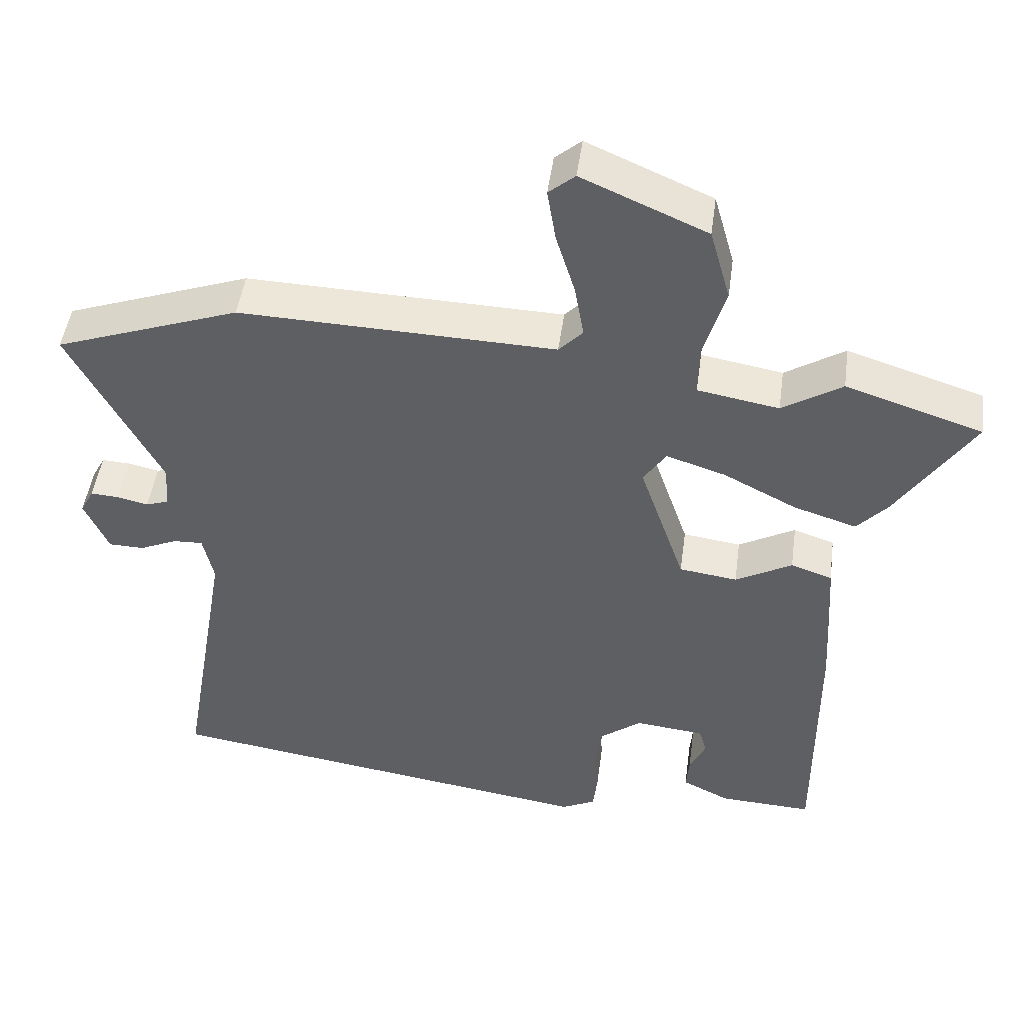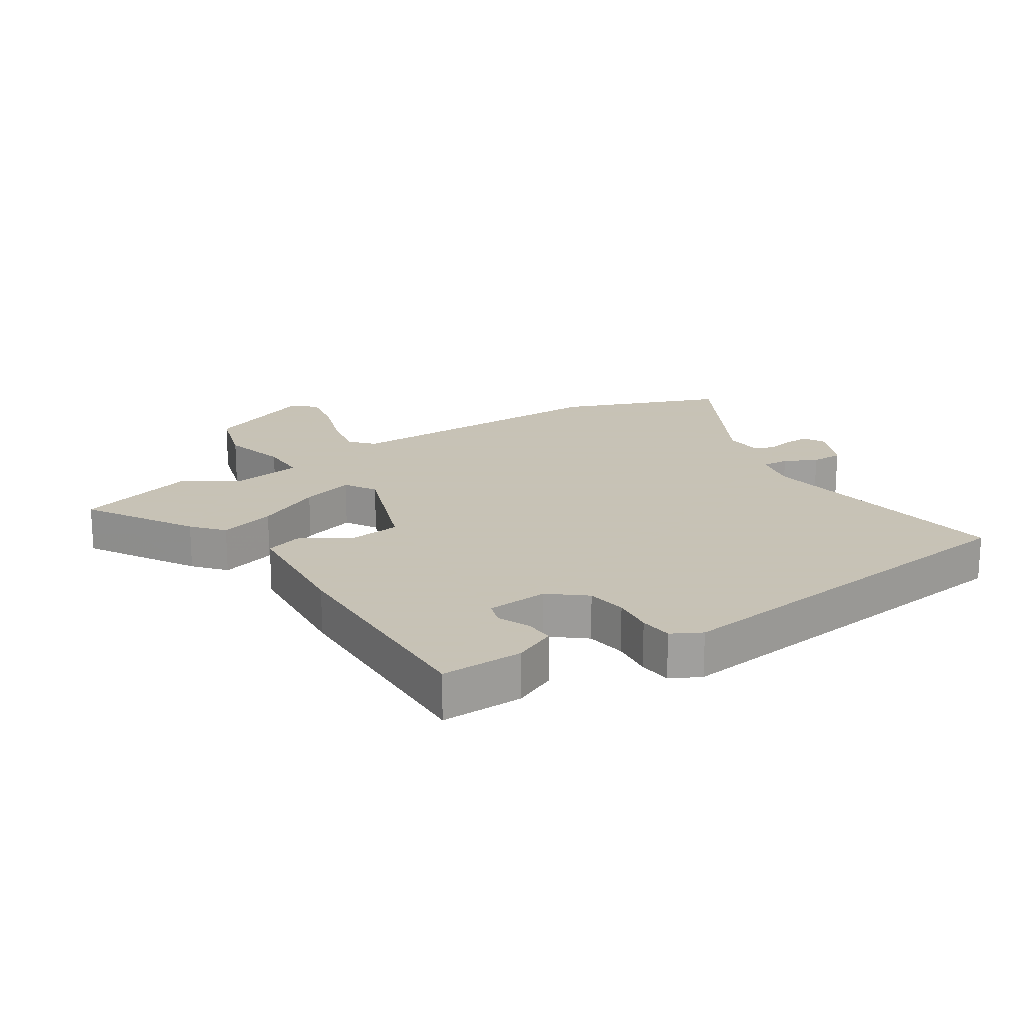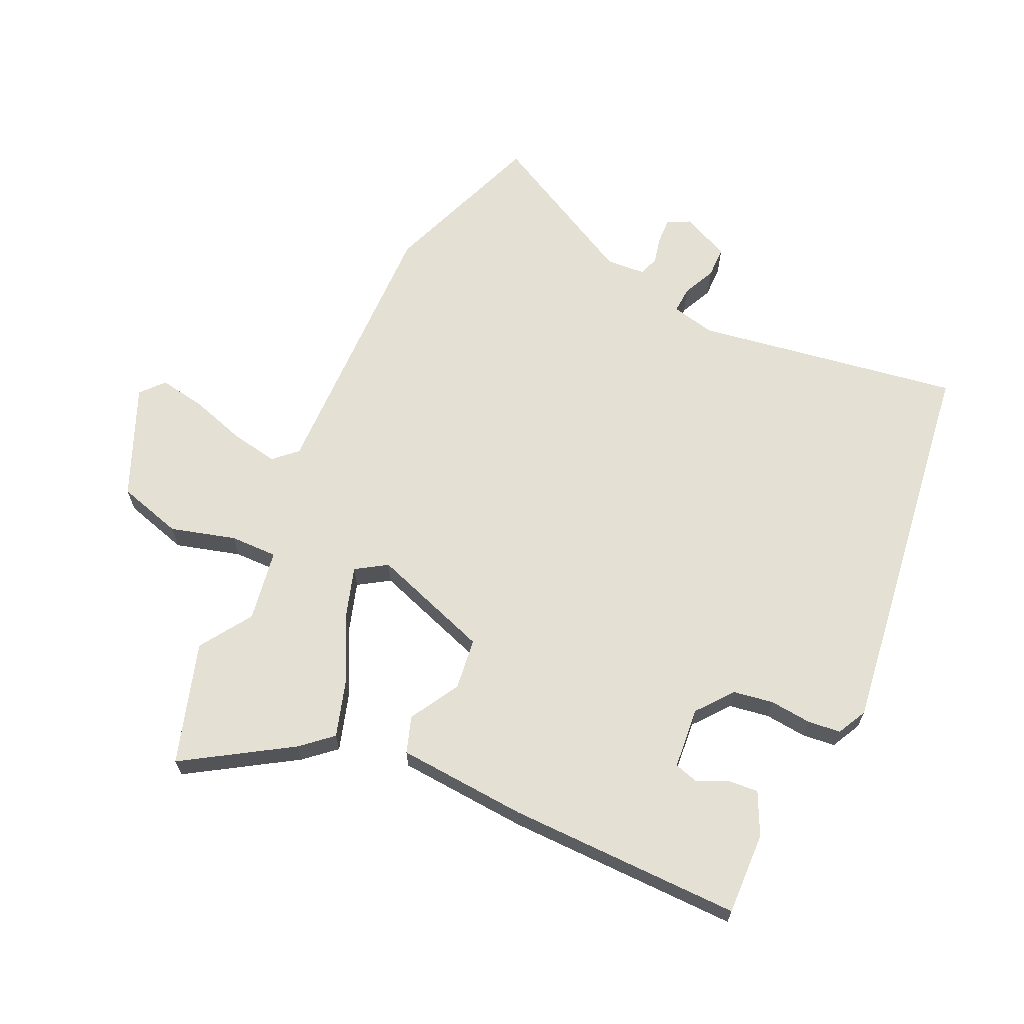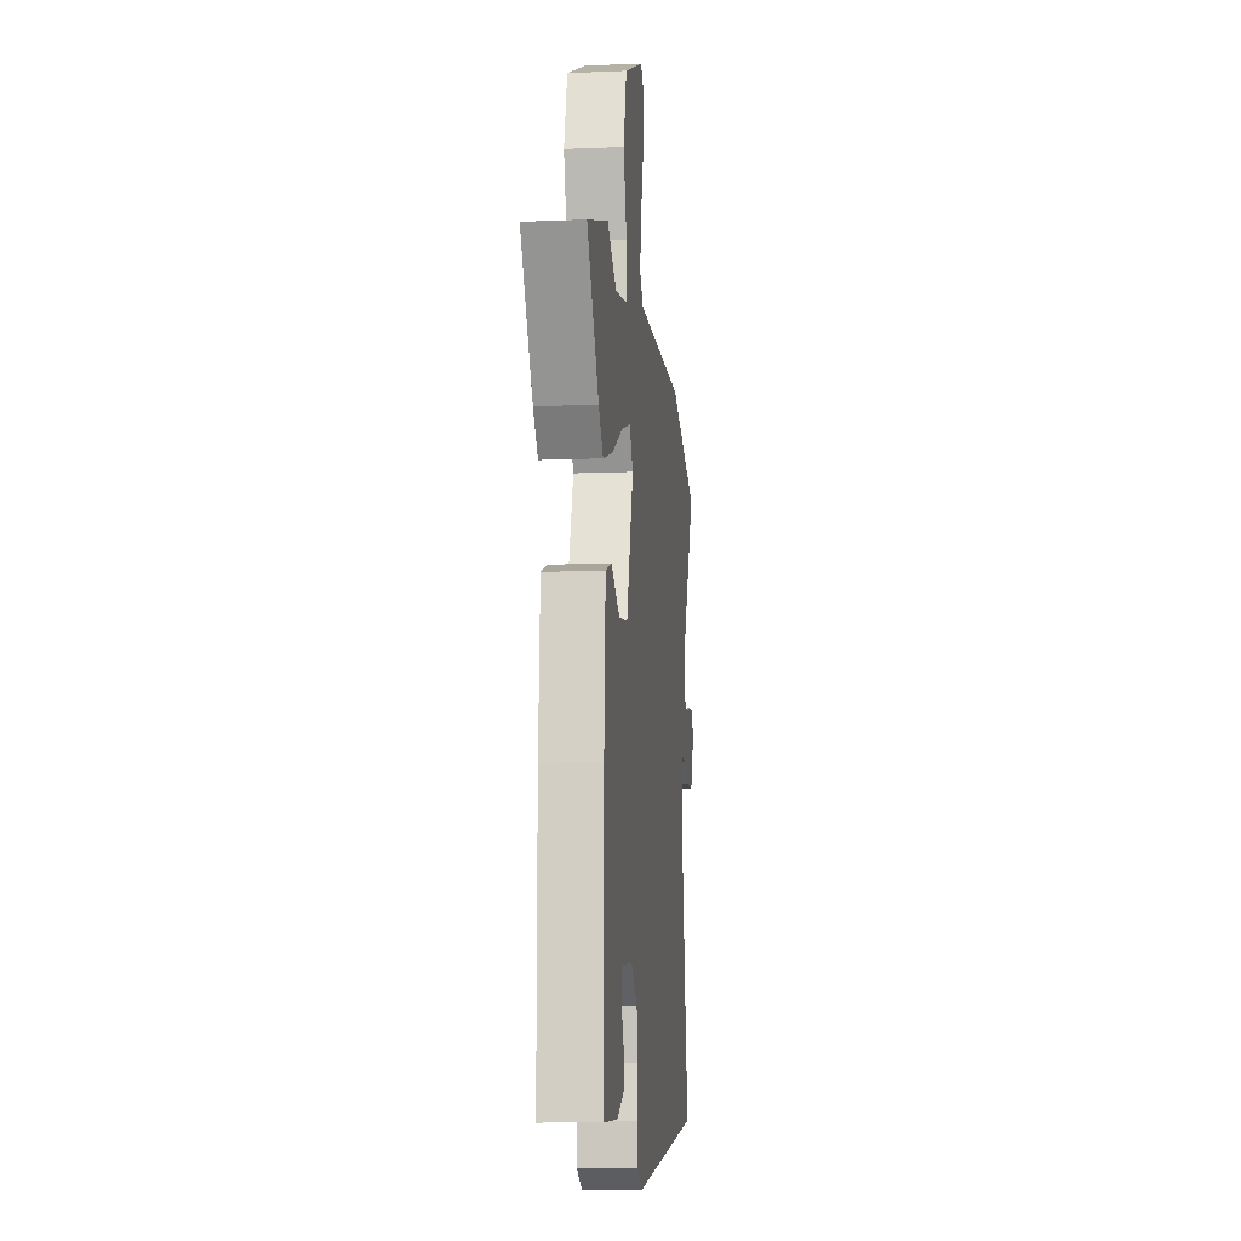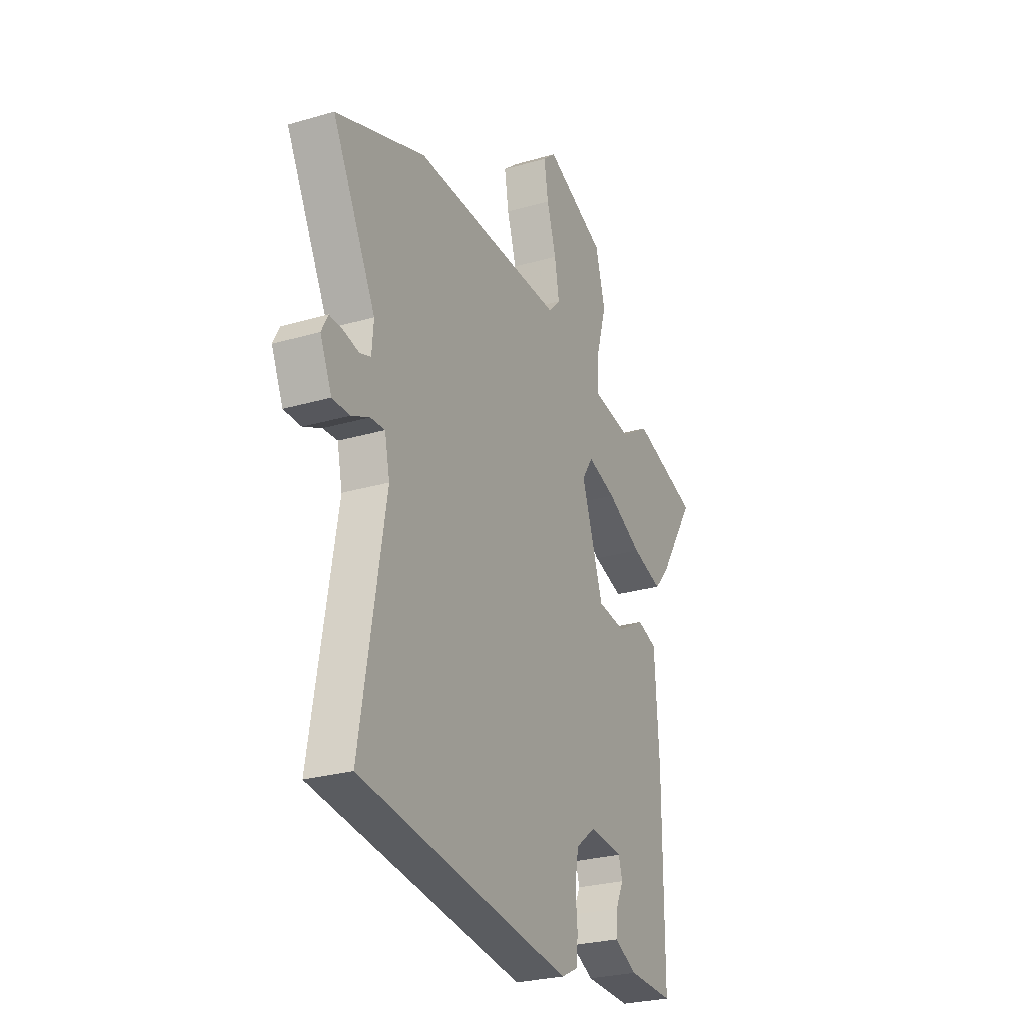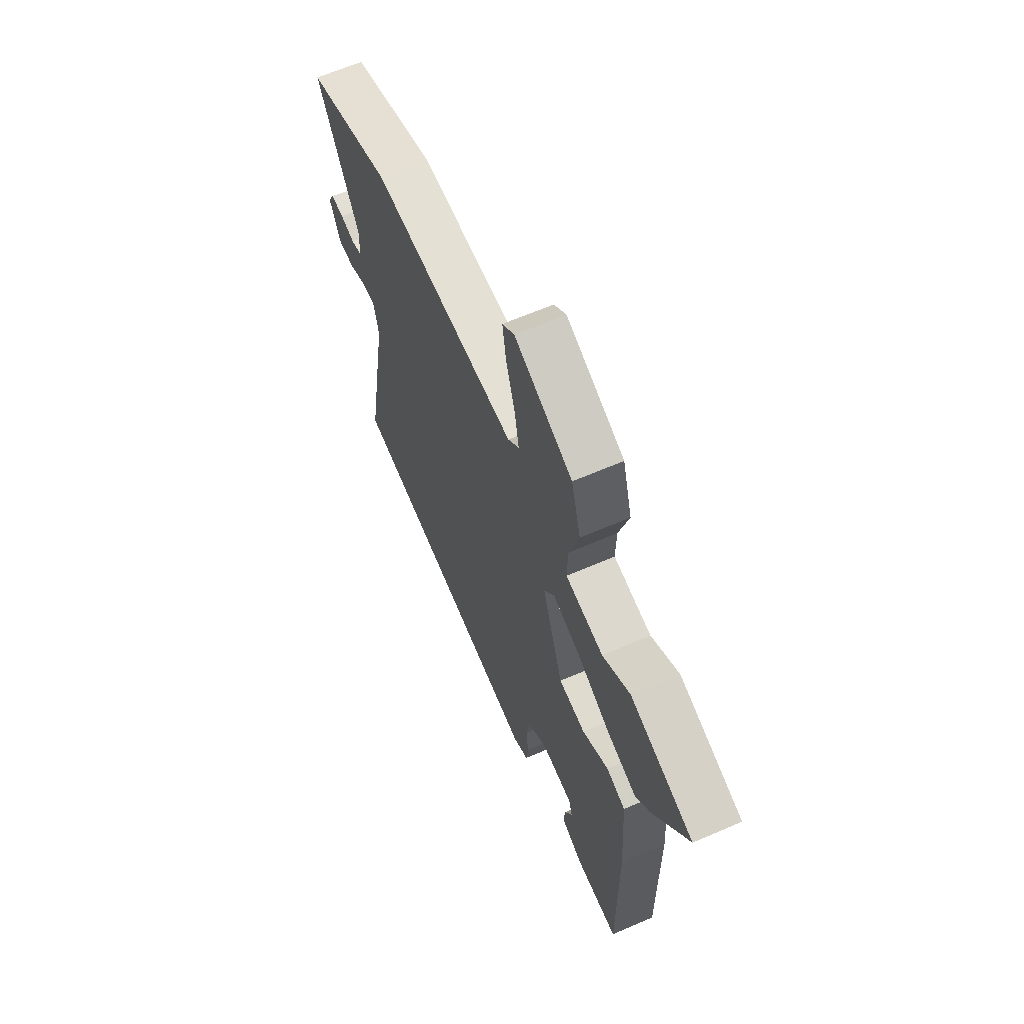
<metadata>
{"format":"obj","ext":"obj","renderer":"f3d","projection":"perspective","resolution":1024,"background":"white","views":[{"elev":47.8,"azim":7.7,"up":"+Z"},{"elev":19.1,"azim":148.5,"up":"+Y"},{"elev":65.6,"azim":115.4,"up":"+Y"},{"elev":-10.7,"azim":96.1,"up":"+Z"},{"elev":-26.5,"azim":-65.3,"up":"+Z"},{"elev":64.0,"azim":66.4,"up":"+Z"}]}
</metadata>
<code>
v -0.53 0.07 -0.44
v -0.458 0.07 -0.018
v -0.473 0.07 0.052
v -0.515 0.07 0.05
v -0.568 0.07 0.026
v -0.618 0.07 0.027
v -0.652 0.07 0.104
v -0.633 0.07 0.14
v -0.593 0.07 0.138
v -0.549 0.07 0.128
v -0.517 0.07 0.139
v -0.512 0.07 0.202
v -0.639 0.07 0.449
v -0.378 0.07 0.544
v 0.068 0.07 0.531
v 0.102 0.07 0.567
v 0.089 0.07 0.643
v 0.062 0.07 0.732
v 0.05 0.07 0.807
v 0.087 0.07 0.839
v 0.263 0.07 0.762
v 0.292 0.07 0.658
v 0.262 0.07 0.555
v 0.26 0.07 0.479
v 0.375 0.07 0.459
v 0.459 0.07 0.513
v 0.652 0.07 0.451
v 0.544 0.07 0.283
v 0.501 0.07 0.235
v 0.412 0.07 0.263
v 0.309 0.07 0.316
v 0.225 0.07 0.343
v 0.193 0.07 0.294
v 0.257 0.07 0.104
v 0.339 0.07 0.093
v 0.419 0.07 0.138
v 0.477 0.07 0.118
v 0.49 0.07 -0.09
v 0.491 0.07 -0.463
v 0.359 0.07 -0.457
v 0.292 0.07 -0.424
v 0.296 0.07 -0.376
v 0.319 0.07 -0.327
v 0.308 0.07 -0.289
v 0.21 0.07 -0.279
v 0.152 0.07 -0.324
v 0.141 0.07 -0.388
v 0.147 0.07 -0.454
v 0.141 0.07 -0.507
v 0.093 0.07 -0.531
v -0.53 0 -0.44
v -0.458 0 -0.018
v -0.473 0 0.052
v -0.515 0 0.05
v -0.568 0 0.026
v -0.618 0 0.027
v -0.652 0 0.104
v -0.633 0 0.14
v -0.593 0 0.138
v -0.549 0 0.128
v -0.517 0 0.139
v -0.512 0 0.202
v -0.639 0 0.449
v -0.378 0 0.544
v 0.068 0 0.531
v 0.102 0 0.567
v 0.089 0 0.643
v 0.062 0 0.732
v 0.05 0 0.807
v 0.087 0 0.839
v 0.263 0 0.762
v 0.292 0 0.658
v 0.262 0 0.555
v 0.26 0 0.479
v 0.375 0 0.459
v 0.459 0 0.513
v 0.652 0 0.451
v 0.544 0 0.283
v 0.501 0 0.235
v 0.412 0 0.263
v 0.309 0 0.316
v 0.225 0 0.343
v 0.193 0 0.294
v 0.257 0 0.104
v 0.339 0 0.093
v 0.419 0 0.138
v 0.477 0 0.118
v 0.49 0 -0.09
v 0.491 0 -0.463
v 0.359 0 -0.457
v 0.292 0 -0.424
v 0.296 0 -0.376
v 0.319 0 -0.327
v 0.308 0 -0.289
v 0.21 0 -0.279
v 0.152 0 -0.324
v 0.141 0 -0.388
v 0.147 0 -0.454
v 0.141 0 -0.507
v 0.093 0 -0.531
f 47 48 49 50
f 46 47 50 1
f 45 46 1 2
f 44 45 2 3
f 40 41 42 43
f 40 43 44
f 39 40 44
f 38 39 44
f 35 36 37 38
f 34 35 38 44
f 33 34 44 3
f 28 29 30 31
f 28 31 32
f 25 26 27 28
f 24 25 28 32
f 23 24 32 33
f 21 22 23
f 17 18 19 20
f 16 17 20 21
f 12 13 14 15
f 11 12 15
f 7 8 9 10
f 5 6 7 10
f 4 5 10 11
f 3 4 11 15
f 16 21 23 33
f 15 16 33
f 3 15 33
f 100 99 98 97
f 51 100 97 96
f 52 51 96 95
f 53 52 95 94
f 93 92 91 90
f 94 93 90
f 94 90 89
f 94 89 88
f 88 87 86 85
f 94 88 85 84
f 53 94 84 83
f 81 80 79 78
f 82 81 78
f 78 77 76 75
f 82 78 75 74
f 83 82 74 73
f 73 72 71
f 70 69 68 67
f 71 70 67 66
f 65 64 63 62
f 65 62 61
f 60 59 58 57
f 60 57 56 55
f 61 60 55 54
f 65 61 54 53
f 83 73 71 66
f 83 66 65
f 83 65 53
f 1 51 52 2
f 2 52 53 3
f 3 53 54 4
f 4 54 55 5
f 5 55 56 6
f 6 56 57 7
f 7 57 58 8
f 8 58 59 9
f 9 59 60 10
f 10 60 61 11
f 11 61 62 12
f 12 62 63 13
f 13 63 64 14
f 14 64 65 15
f 15 65 66 16
f 16 66 67 17
f 17 67 68 18
f 18 68 69 19
f 19 69 70 20
f 20 70 71 21
f 21 71 72 22
f 22 72 73 23
f 23 73 74 24
f 24 74 75 25
f 25 75 76 26
f 26 76 77 27
f 27 77 78 28
f 28 78 79 29
f 29 79 80 30
f 30 80 81 31
f 31 81 82 32
f 32 82 83 33
f 33 83 84 34
f 34 84 85 35
f 35 85 86 36
f 36 86 87 37
f 37 87 88 38
f 38 88 89 39
f 39 89 90 40
f 40 90 91 41
f 41 91 92 42
f 42 92 93 43
f 43 93 94 44
f 44 94 95 45
f 45 95 96 46
f 46 96 97 47
f 47 97 98 48
f 48 98 99 49
f 49 99 100 50
f 50 100 51 1

</code>
